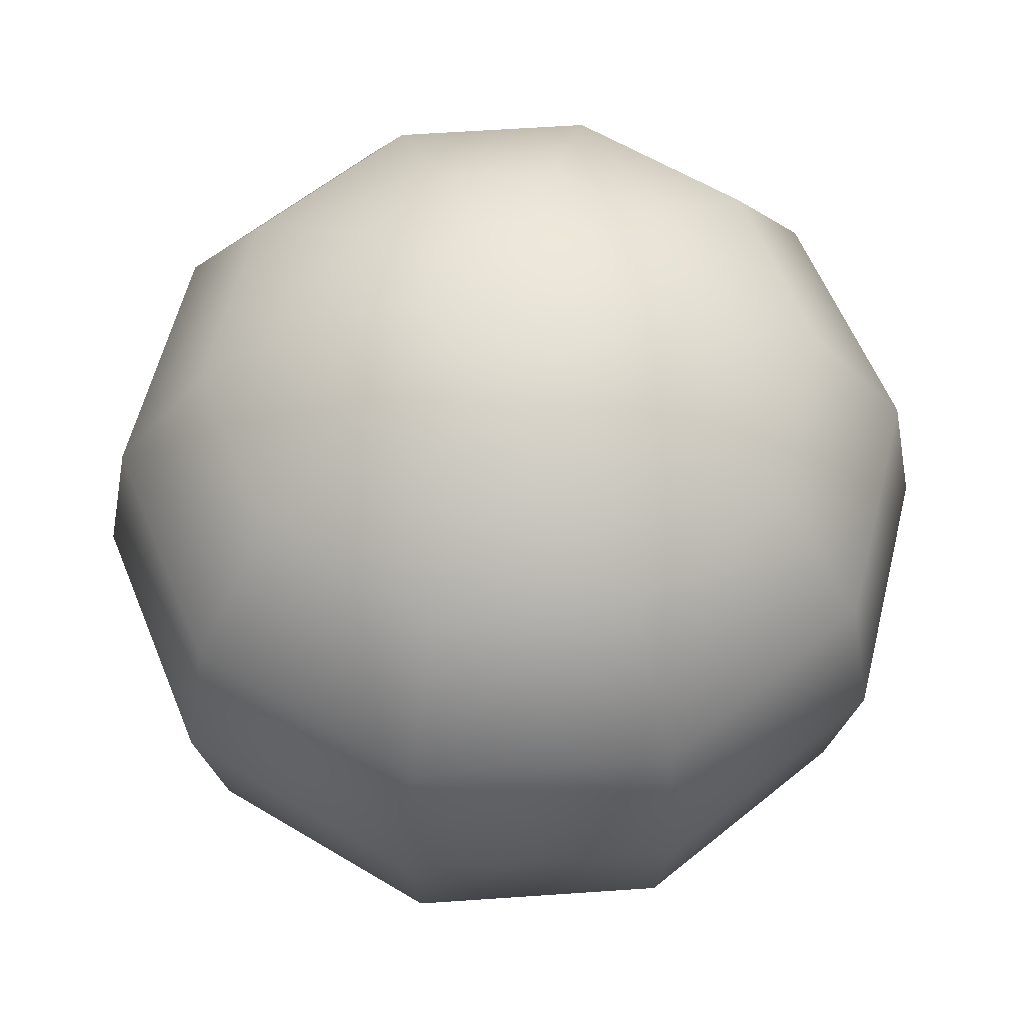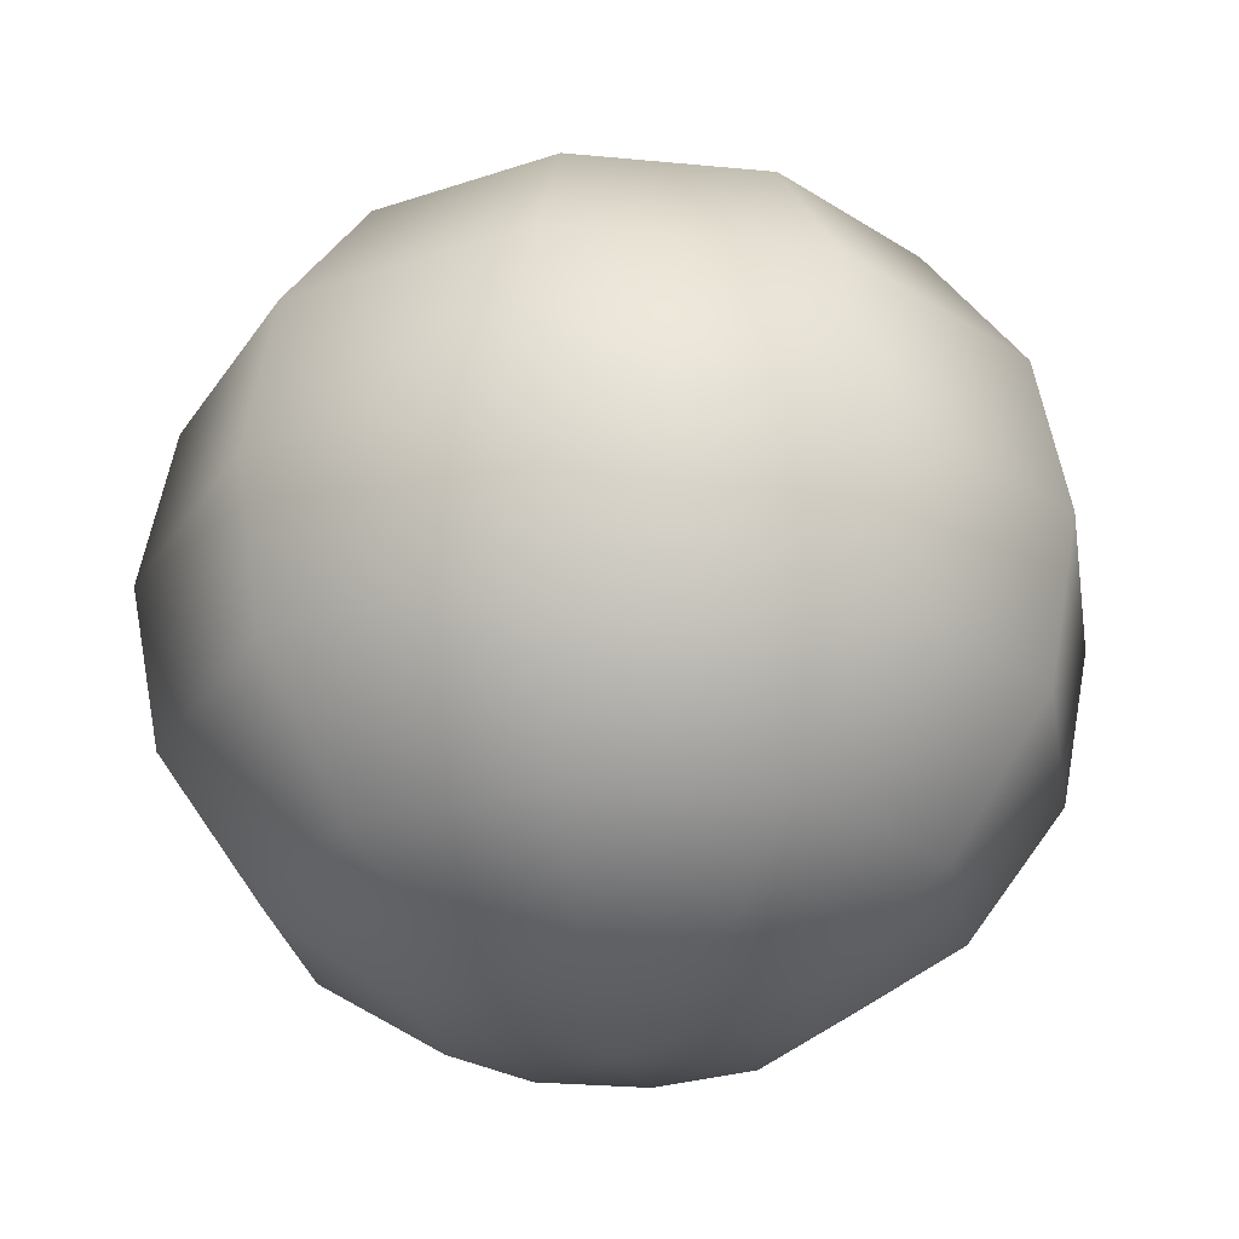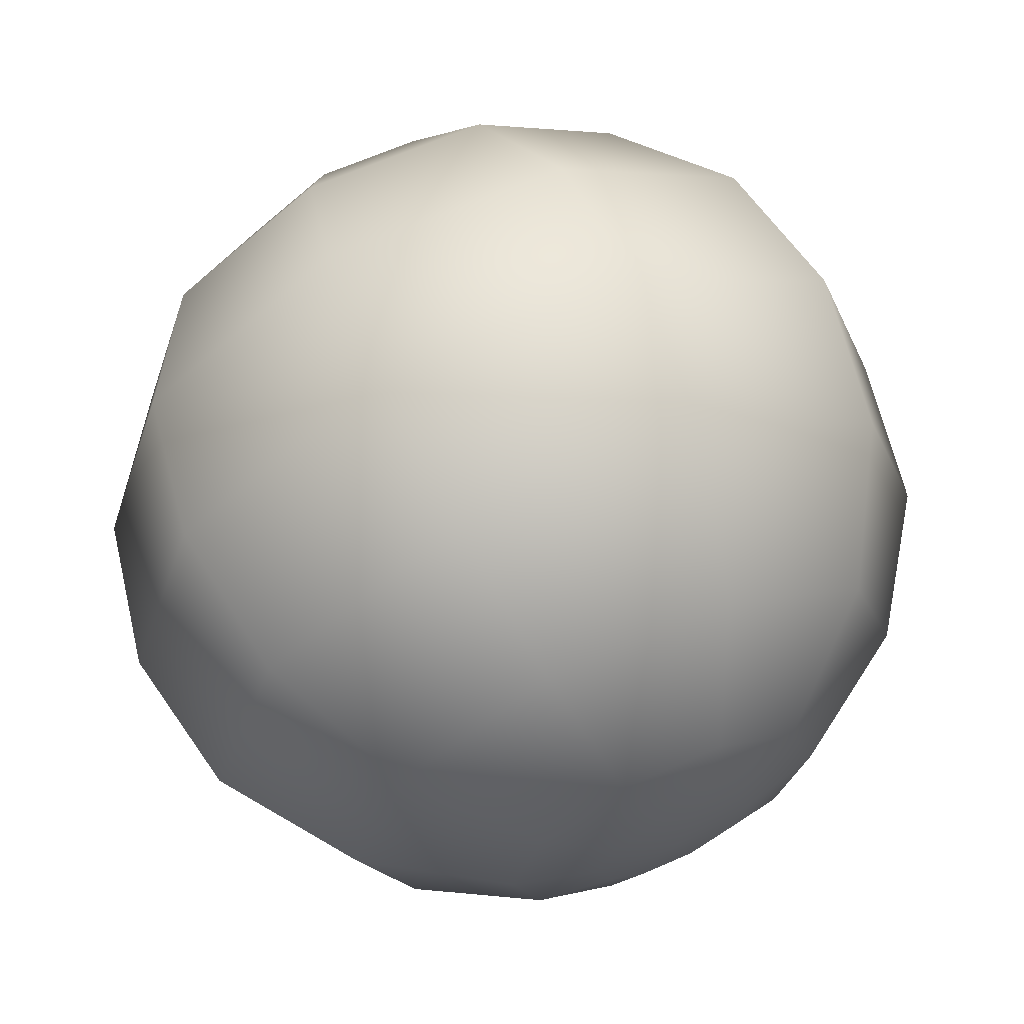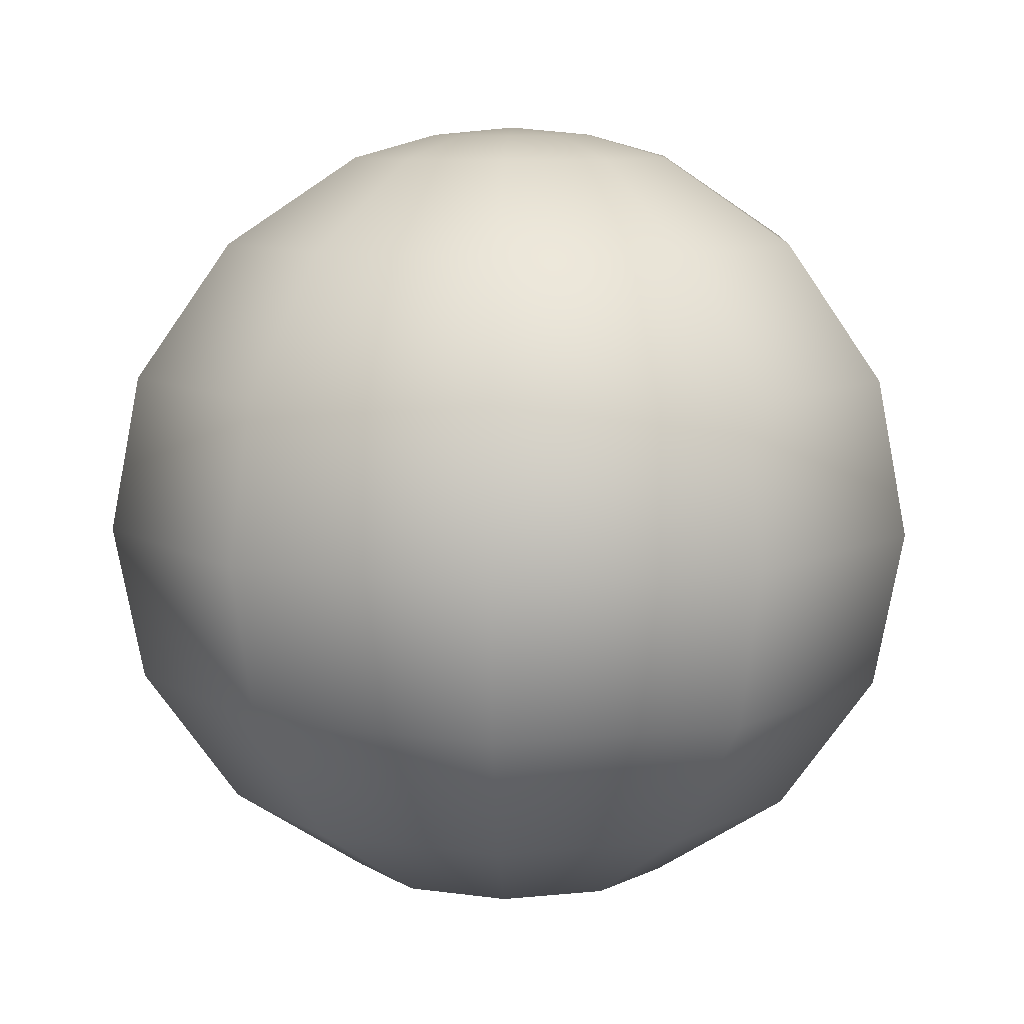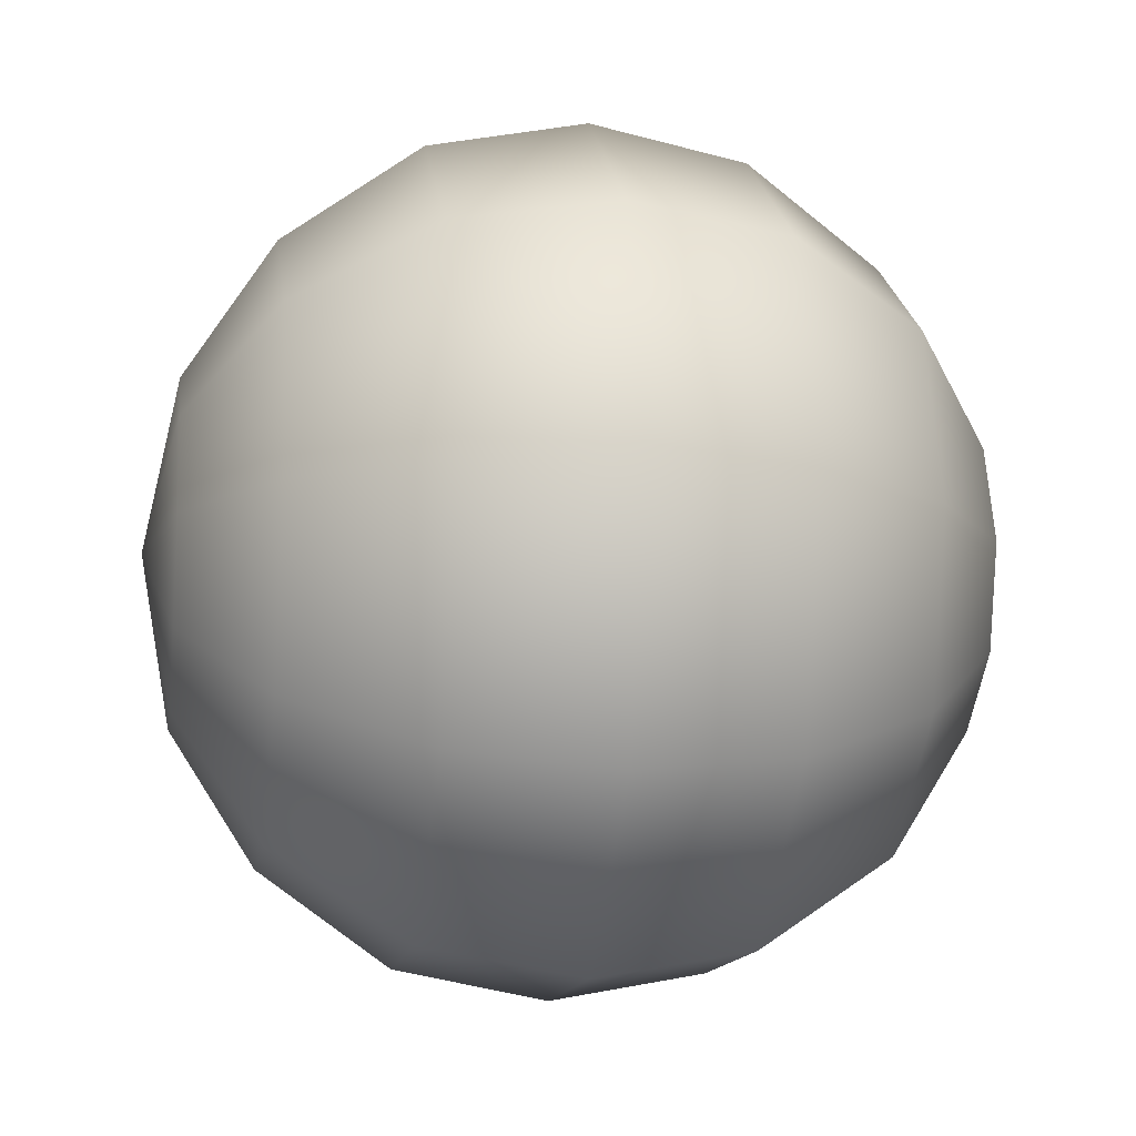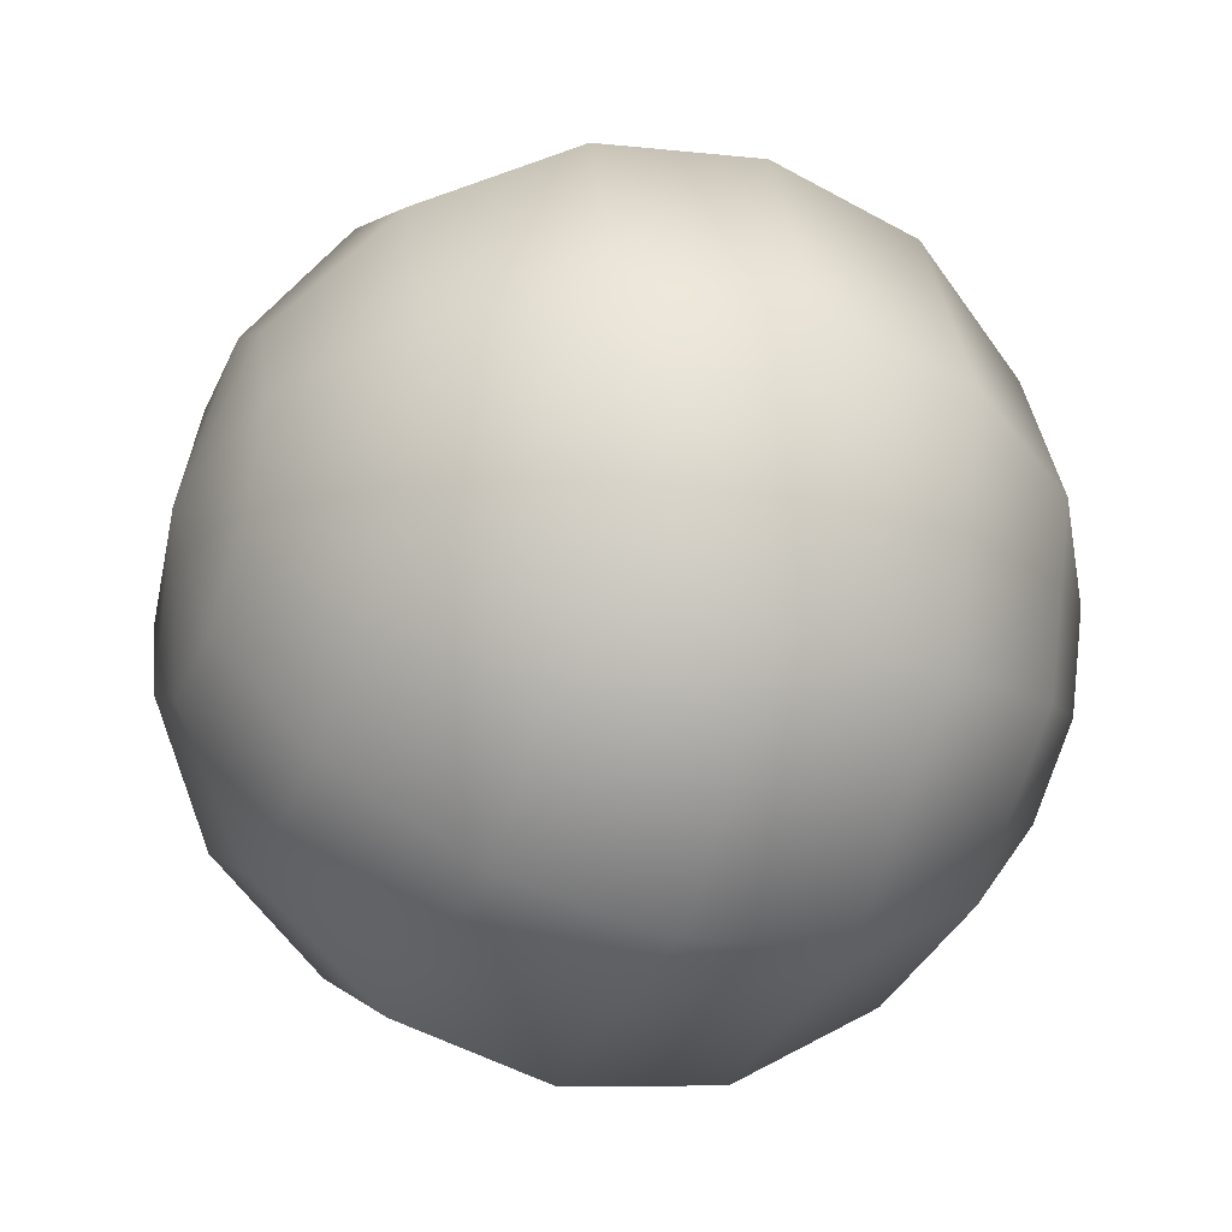
<metadata>
{"format":"obj","ext":"obj","renderer":"f3d","projection":"perspective","resolution":1024,"background":"white","views":[{"elev":58.9,"azim":-40.1,"up":"+Z"},{"elev":-27.0,"azim":27.5,"up":"+Z"},{"elev":65.0,"azim":-24.0,"up":"+Y"},{"elev":9.0,"azim":-159.3,"up":"+Z"},{"elev":-12.9,"azim":-98.6,"up":"+Y"},{"elev":-36.8,"azim":-112.3,"up":"+Y"}]}
</metadata>
<code>
o Core__CoreMt
v 0.3136 0.965 -2.283
v 0.8209 0.5964 -2.283
v 0.157 0.4832 -2.374
v -0.157 0.4832 -2.374
v -0.3136 0.965 -2.283
v 1.473 1.07 -1.757
v 0.5626 1.732 -1.757
v 0.411 0.2986 -2.374
v 0 -0 -2.466
v 0 -0 -2.466
v -0.411 0.2986 -2.374
v 0 -0 -2.466
v -0.8209 0.5964 -2.283
v -0.5627 1.732 -1.757
v 1.94 1.409 -0.9406
v 0.7409 2.28 -0.9406
v -0.5081 -0 -2.374
v 0 -0 -2.466
v -1.015 -0 -2.283
v -1.473 1.07 -1.757
v -0.7409 2.28 -0.9406
v 2.085 1.515 -0
v 0.7963 2.451 -0
v -0.411 -0.2986 -2.374
v 0 -0 -2.466
v -0.8209 -0.5964 -2.283
v -1.821 -0 -1.757
v -1.94 1.409 -0.9406
v -0.7963 2.451 -0
v 1.94 1.409 0.9406
v 0.7409 2.28 0.9406
v -0.157 -0.4832 -2.374
v 0 -0 -2.466
v -0.3136 -0.965 -2.283
v -1.473 -1.07 -1.757
v -2.398 -0 -0.9406
v -2.085 1.515 -0
v -0.7409 2.28 0.9406
v 1.473 1.07 1.757
v 0.5626 1.732 1.757
v 0.157 -0.4832 -2.374
v 0 -0 -2.466
v 0.3136 -0.965 -2.283
v -0.5627 -1.732 -1.757
v -1.94 -1.409 -0.9406
v -2.577 -0 0
v -1.94 1.409 0.9406
v -0.5627 1.732 1.757
v 0.8209 0.5964 2.283
v 0.3136 0.965 2.283
v 0.411 -0.2986 -2.374
v 0 -0 -2.466
v 0.8209 -0.5964 -2.283
v 0.5627 -1.732 -1.757
v -0.7409 -2.28 -0.9406
v -2.085 -1.515 0
v -2.398 -0 0.9406
v -1.473 1.07 1.757
v -0.3136 0.965 2.283
v 0.411 0.2986 2.42
v 0.157 0.4832 2.42
v 0.5081 -0 -2.374
v 0 -0 -2.466
v 1.473 -1.07 -1.757
v 0.7409 -2.28 -0.9406
v -0.7963 -2.451 0
v -1.94 -1.409 0.9406
v -1.821 0 1.757
v -0.8209 0.5964 2.283
v -0.157 0.4832 2.42
v 0 0 2.466
v 0 0 2.466
v 1.94 -1.409 -0.9406
v 0.7963 -2.451 0
v -0.7409 -2.28 0.9406
v -1.473 -1.07 1.757
v -1.015 0 2.283
v -0.411 0.2986 2.42
v 0 0 2.466
v 1.821 -0 -1.757
v 2.398 -0 -0.9406
v 2.085 -1.515 0
v 0.7409 -2.28 0.9406
v -0.5627 -1.732 1.757
v -0.8209 -0.5964 2.283
v -0.5081 0 2.42
v 0 0 2.466
v 1.015 -0 -2.283
v 0.8209 0.5964 -2.283
v 1.473 1.07 -1.757
v 2.577 0 0
v 1.94 -1.409 0.9406
v 0.5627 -1.732 1.757
v -0.3136 -0.965 2.283
v -0.411 -0.2986 2.42
v 0 0 2.466
v 0.411 0.2986 -2.374
v 1.94 1.409 -0.9406
v 2.398 0 0.9406
v 1.473 -1.07 1.757
v 0.3136 -0.965 2.283
v -0.157 -0.4832 2.42
v 0 0 2.466
v 0 -0 -2.466
v 2.085 1.515 -0
v 1.94 1.409 0.9406
v 1.821 0 1.757
v 0.8209 -0.5964 2.283
v 0.157 -0.4832 2.42
v 0 0 2.466
v 1.473 1.07 1.757
v 1.015 0 2.283
v 0.411 -0.2986 2.42
v 0 0 2.466
v 0.8209 0.5964 2.283
v 0.5081 0 2.42
v 0 0 2.466
v 0.411 0.2986 2.42
v 0 0 2.466
f 1 2 3
f 1 3 4
f 1 4 5
f 1 6 2
f 1 7 6
f 1 5 7
f 2 8 3
f 3 8 9
f 3 10 4
f 4 11 5
f 4 12 11
f 5 11 13
f 5 14 7
f 5 13 14
f 6 7 15
f 7 16 15
f 7 14 16
f 11 17 13
f 11 18 17
f 13 17 19
f 13 20 14
f 13 19 20
f 14 21 16
f 14 20 21
f 15 16 22
f 16 23 22
f 16 21 23
f 17 24 19
f 17 25 24
f 19 24 26
f 19 27 20
f 19 26 27
f 20 28 21
f 20 27 28
f 21 29 23
f 21 28 29
f 22 23 30
f 23 31 30
f 23 29 31
f 24 32 26
f 24 33 32
f 26 32 34
f 26 35 27
f 26 34 35
f 27 36 28
f 27 35 36
f 28 37 29
f 28 36 37
f 29 38 31
f 29 37 38
f 30 31 39
f 31 40 39
f 31 38 40
f 32 41 34
f 32 42 41
f 34 41 43
f 34 44 35
f 34 43 44
f 35 45 36
f 35 44 45
f 36 46 37
f 36 45 46
f 37 47 38
f 37 46 47
f 38 48 40
f 38 47 48
f 39 40 49
f 40 50 49
f 40 48 50
f 41 51 43
f 41 52 51
f 43 51 53
f 43 54 44
f 43 53 54
f 44 55 45
f 44 54 55
f 45 56 46
f 45 55 56
f 46 57 47
f 46 56 57
f 47 58 48
f 47 57 58
f 48 59 50
f 48 58 59
f 49 50 60
f 50 61 60
f 50 59 61
f 51 62 53
f 51 63 62
f 54 53 64
f 54 65 55
f 54 64 65
f 55 66 56
f 55 65 66
f 56 67 57
f 56 66 67
f 57 68 58
f 57 67 68
f 58 69 59
f 58 68 69
f 59 70 61
f 59 69 70
f 60 61 71
f 61 70 72
f 65 64 73
f 65 74 66
f 65 73 74
f 66 75 67
f 66 74 75
f 67 76 68
f 67 75 76
f 68 77 69
f 68 76 77
f 69 78 70
f 69 77 78
f 70 78 79
f 73 64 80
f 73 80 81
f 73 82 74
f 73 81 82
f 74 83 75
f 74 82 83
f 75 84 76
f 75 83 84
f 76 85 77
f 76 84 85
f 77 86 78
f 77 85 86
f 78 86 87
f 64 53 88
f 64 88 80
f 80 88 89
f 80 89 90
f 80 90 81
f 82 81 91
f 82 92 83
f 82 91 92
f 83 93 84
f 83 92 93
f 84 94 85
f 84 93 94
f 85 95 86
f 85 94 95
f 86 95 96
f 53 62 88
f 88 62 97
f 88 97 89
f 90 98 81
f 92 91 99
f 92 100 93
f 92 99 100
f 93 101 94
f 93 100 101
f 94 102 95
f 94 101 102
f 95 102 103
f 62 104 97
f 98 91 81
f 98 105 91
f 99 91 105
f 99 105 106
f 99 107 100
f 99 106 107
f 100 108 101
f 100 107 108
f 101 109 102
f 101 108 109
f 102 109 110
f 106 111 107
f 107 112 108
f 107 111 112
f 108 113 109
f 108 112 113
f 109 113 114
f 111 115 112
f 112 116 113
f 112 115 116
f 113 116 117
f 115 118 116
f 116 118 119

</code>
